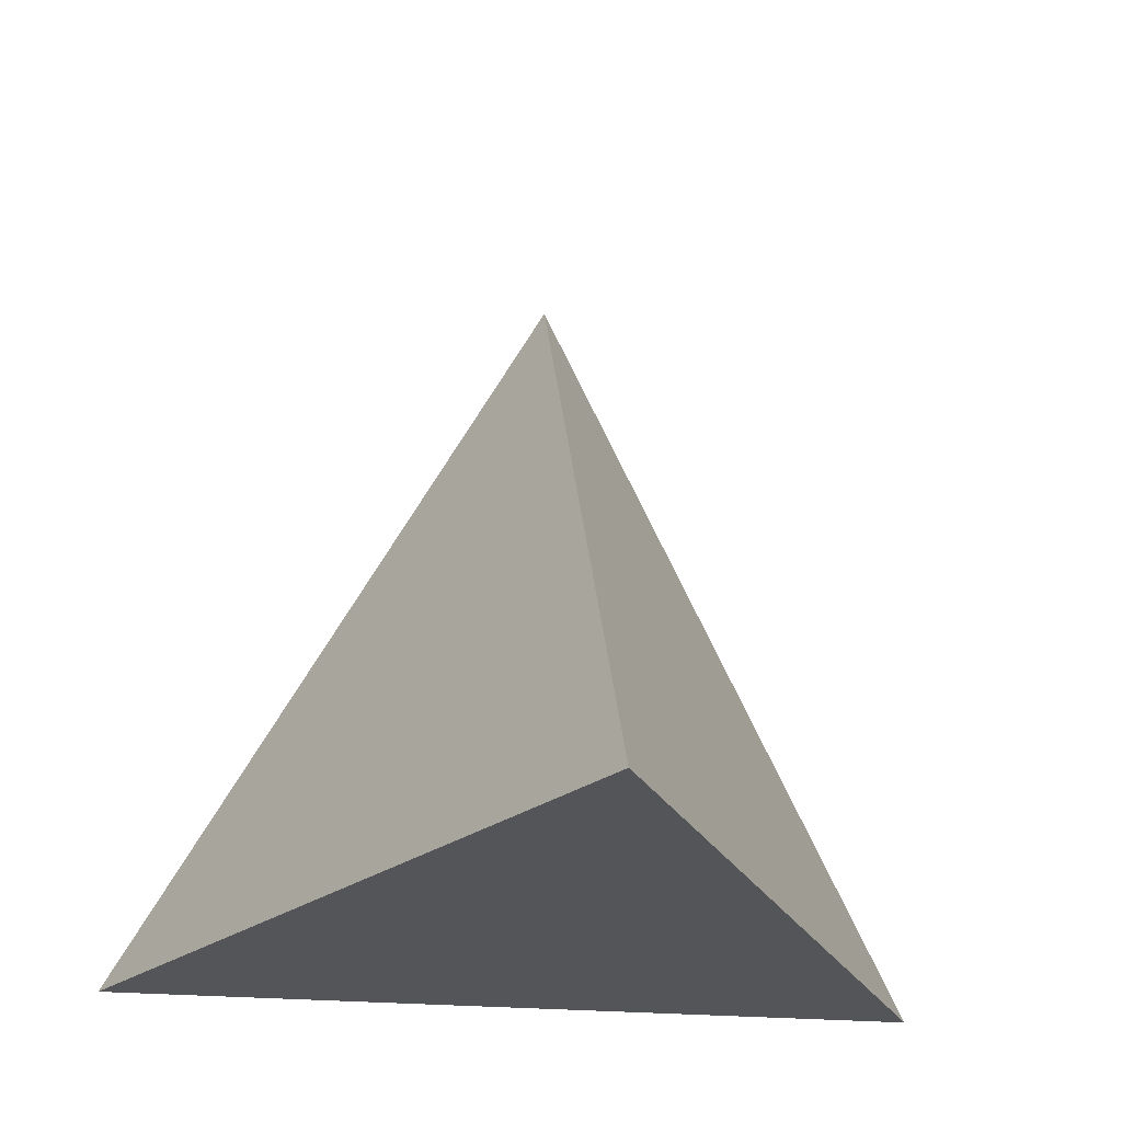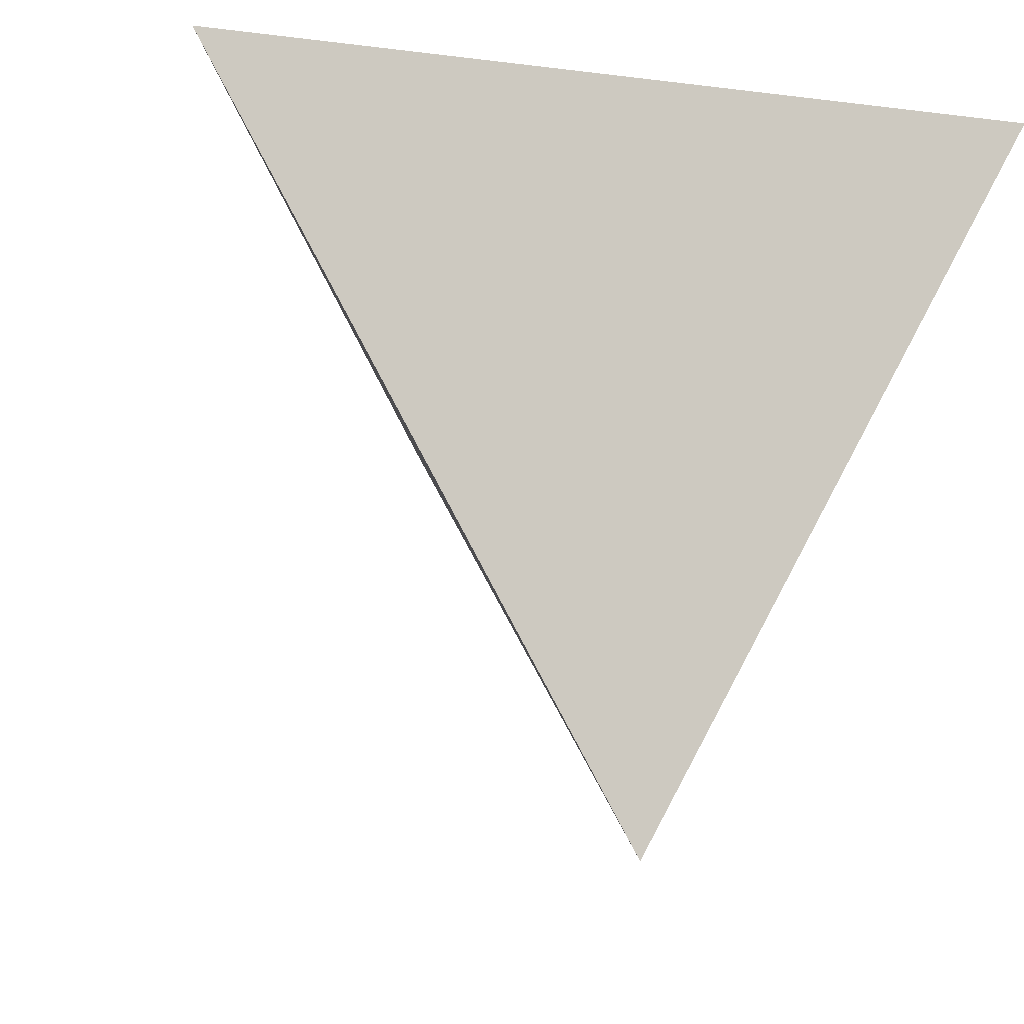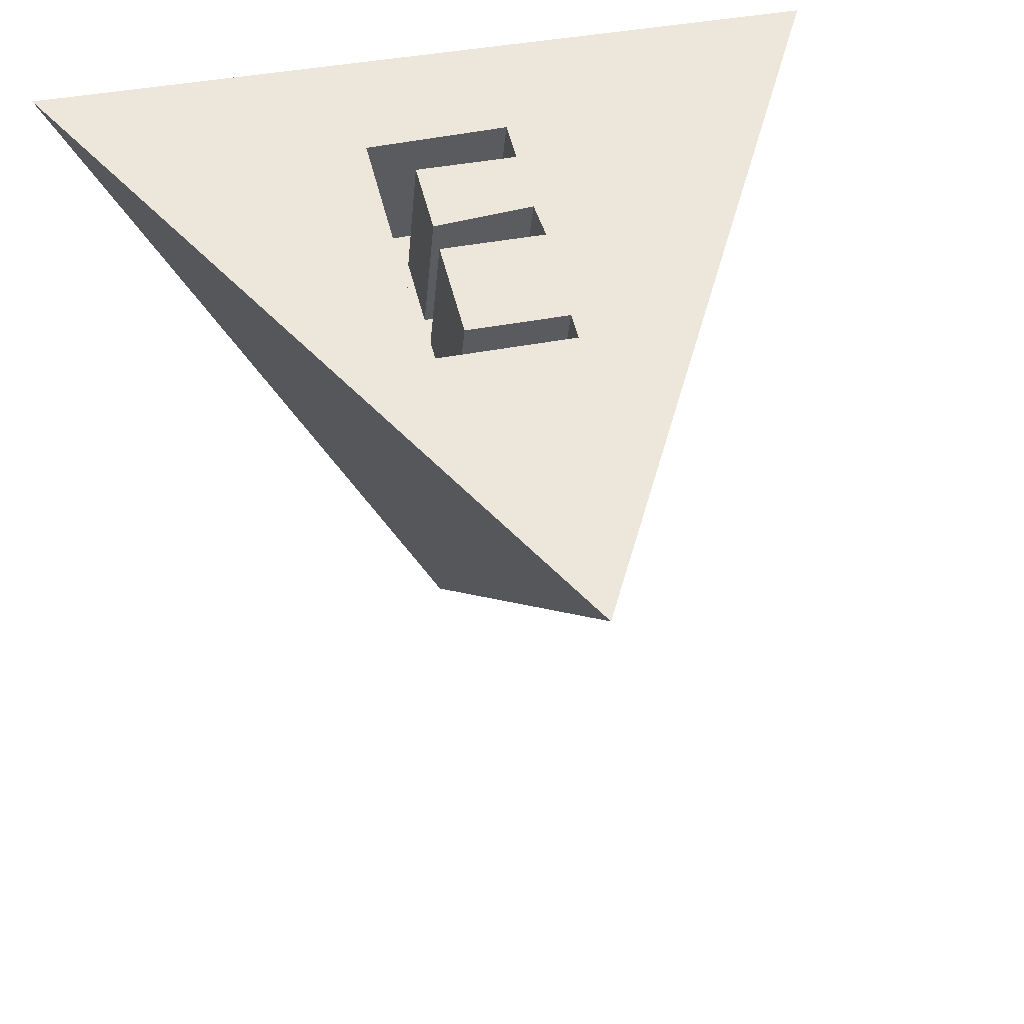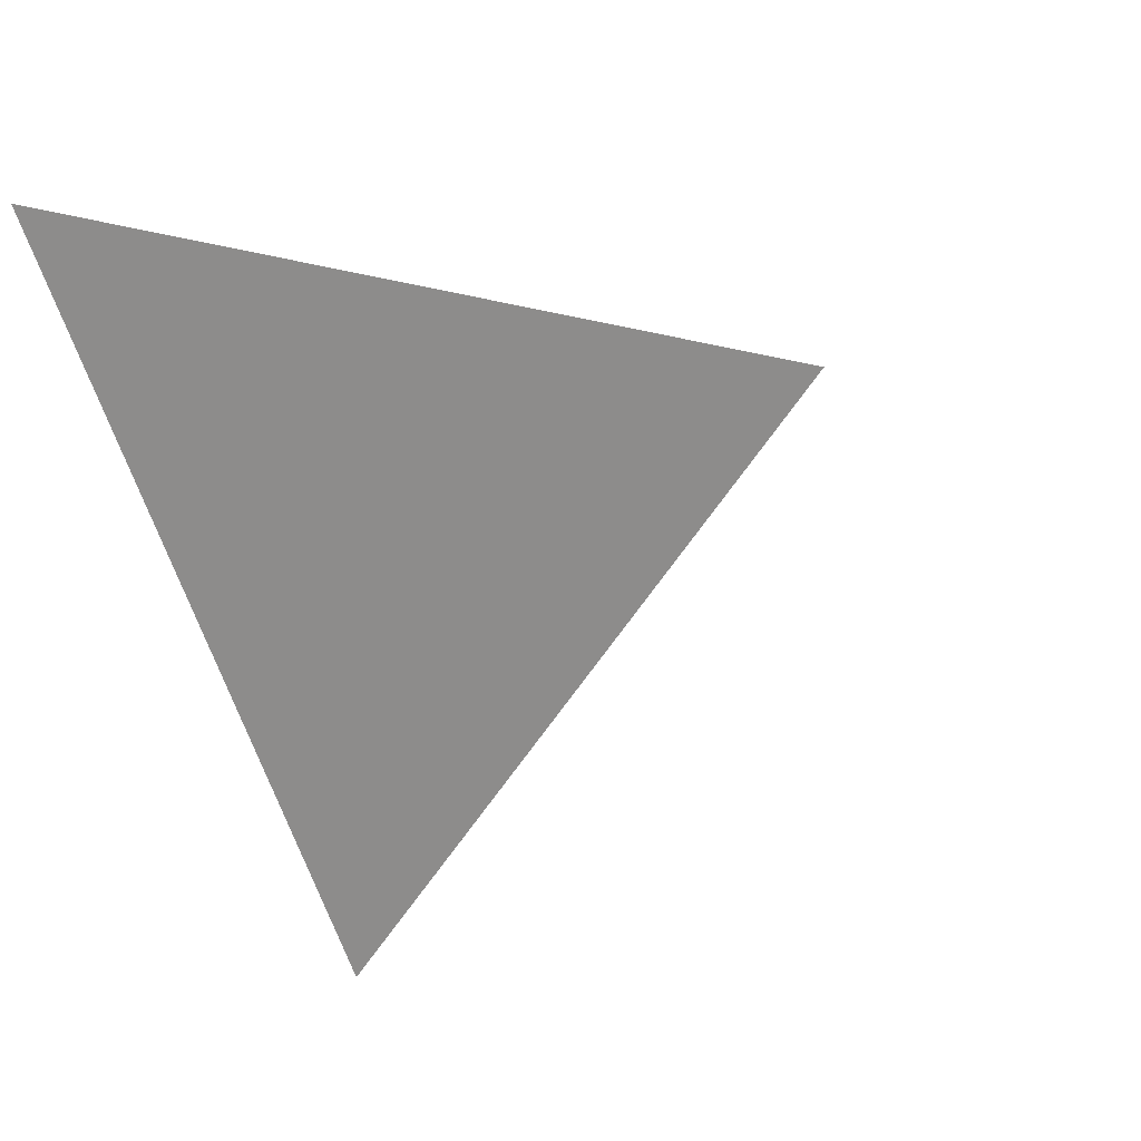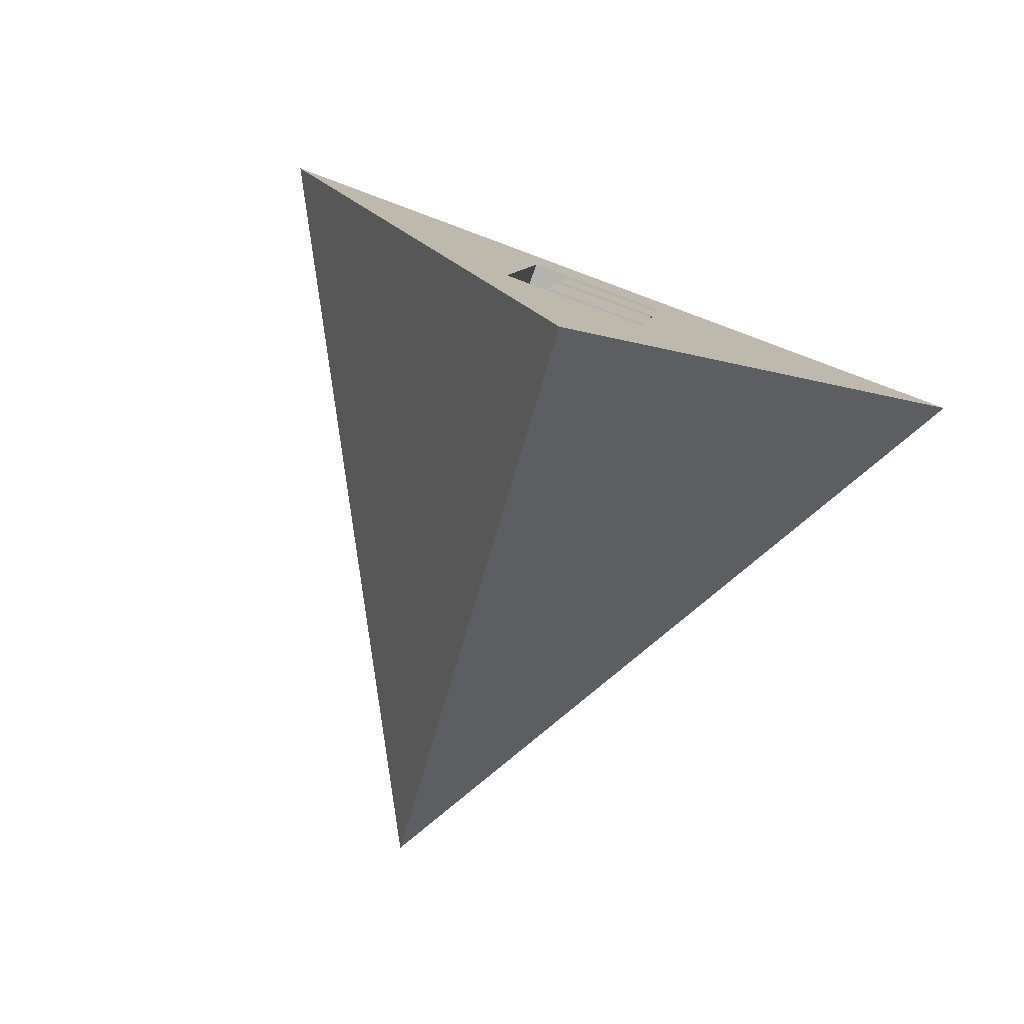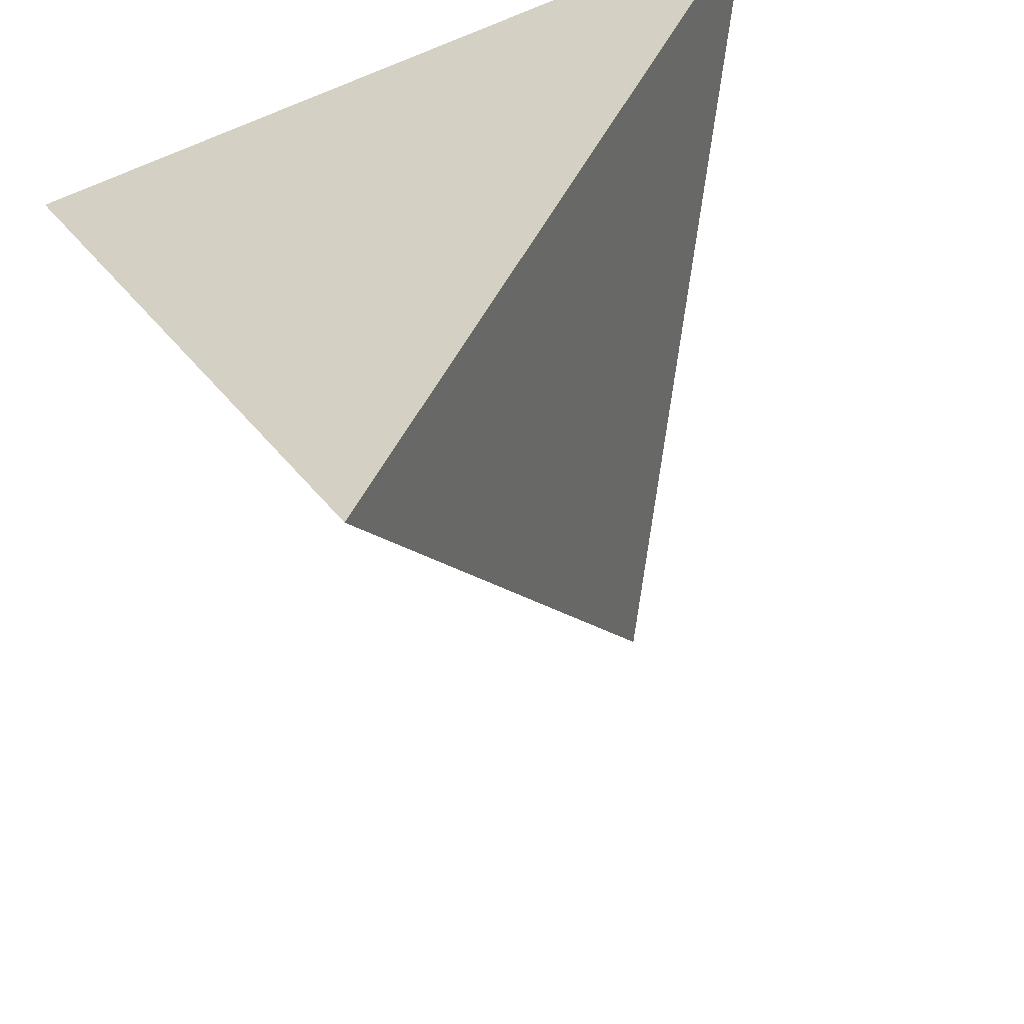
<metadata>
{"format":"obj","ext":"obj","renderer":"f3d","projection":"perspective","resolution":1024,"background":"white","views":[{"elev":-24.6,"azim":171.6,"up":"+Y"},{"elev":-8.5,"azim":-19.5,"up":"+Z"},{"elev":36.5,"azim":164.8,"up":"+Z"},{"elev":-11.9,"azim":140.9,"up":"+Z"},{"elev":80.0,"azim":-158.9,"up":"+Y"},{"elev":-48.3,"azim":24.5,"up":"+Z"}]}
</metadata>
<code>
g 3
v 404.8 7.228 50.45
v 440 8.119 50.13
v 440 -3.548 17.13
v 404.8 -4.438 17.45
v 440 70.13 28.21
v 440 58.46 -4.791
v 404.6 70.13 28.21
v 404.6 58.46 -4.791
v 404.6 63.8 30.45
v 404.6 52.13 -2.553
v 430 63.8 30.45
v 430 52.13 -2.553
v 430 40.4 38.72
v 430 28.74 5.717
v 404 40.4 38.72
v 404 28.74 5.717
v 404.7 31.82 41.75
v 404.7 20.15 8.752
v 429.8 33.72 41.08
v 429.8 22.06 8.08
v 429.8 16.59 47.14
v 429.8 4.919 14.14
v 404.8 16.59 47.14
v 404.8 4.919 14.14
v 320.2 -18.52 59.55
v 418.1 141.3 3.033
v 418.1 -18.52 -110
v 516 -18.52 59.55
f 1 2 4
f 4 2 3
f 2 5 3
f 3 5 6
f 5 7 6
f 6 7 8
f 7 9 8
f 8 9 10
f 9 11 10
f 10 11 12
f 11 13 12
f 12 13 14
f 13 15 14
f 14 15 16
f 15 17 16
f 16 17 18
f 17 19 18
f 18 19 20
f 19 21 20
f 20 21 22
f 21 23 22
f 22 23 24
f 23 1 24
f 24 1 4
f 24 4 22
f 22 4 3
f 22 3 20
f 20 3 14
f 20 14 18
f 18 14 16
f 3 6 14
f 14 6 12
f 12 6 8
f 12 8 10
f 25 26 27
f 27 26 28
f 5 2 28
f 28 2 1
f 28 1 25
f 25 1 23
f 25 23 17
f 17 23 21
f 17 21 19
f 17 15 25
f 25 15 9
f 25 9 7
f 15 13 9
f 9 13 11
f 25 7 26
f 26 7 5
f 26 5 28
f 28 25 27

</code>
